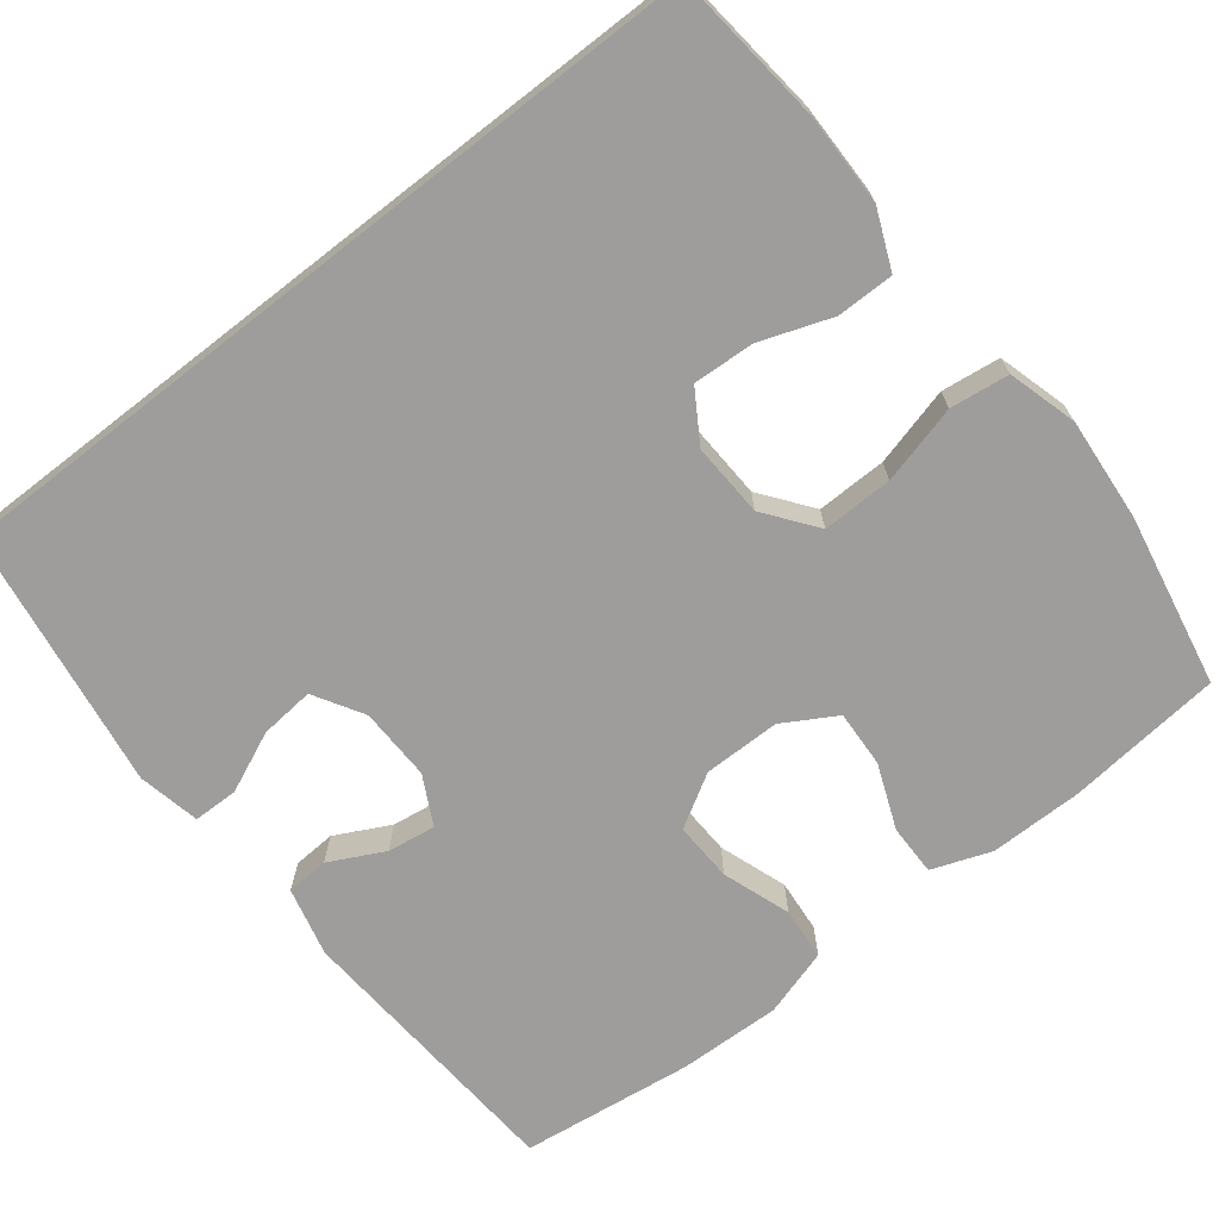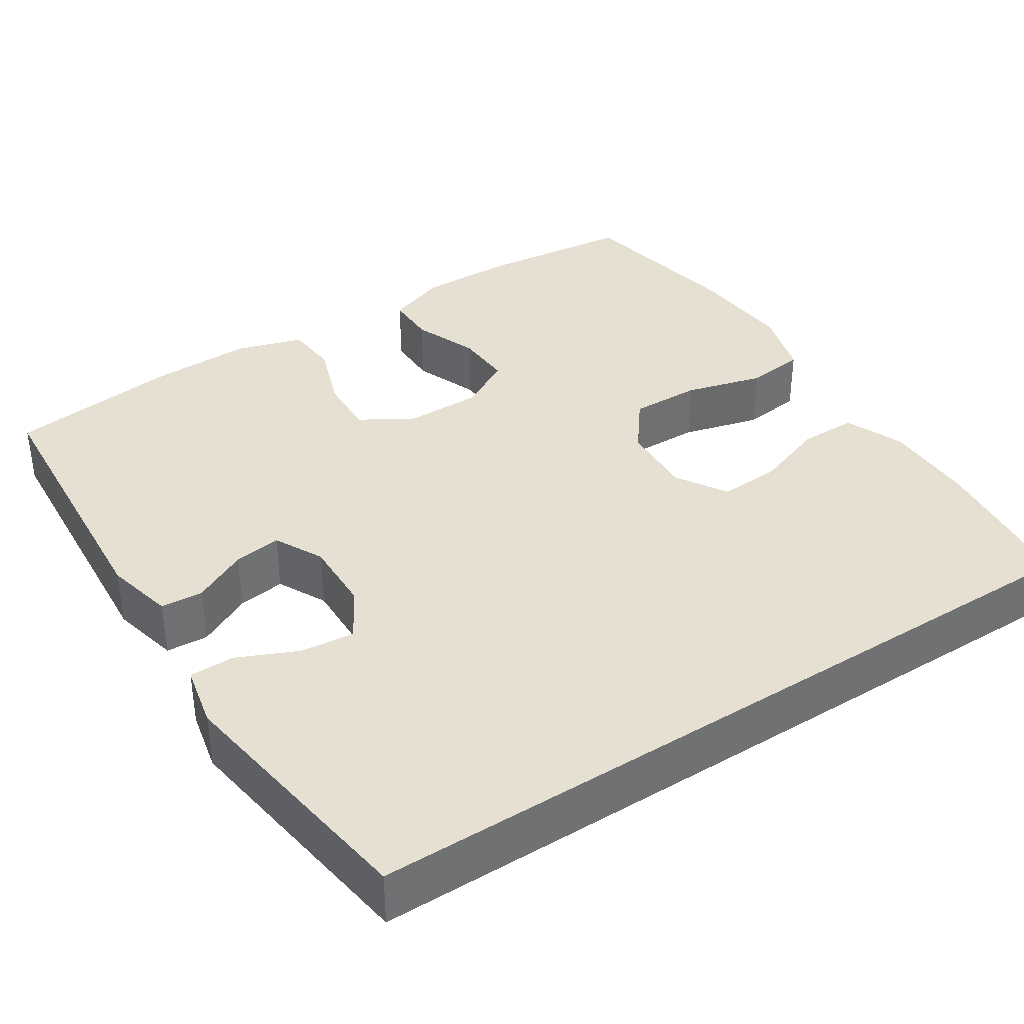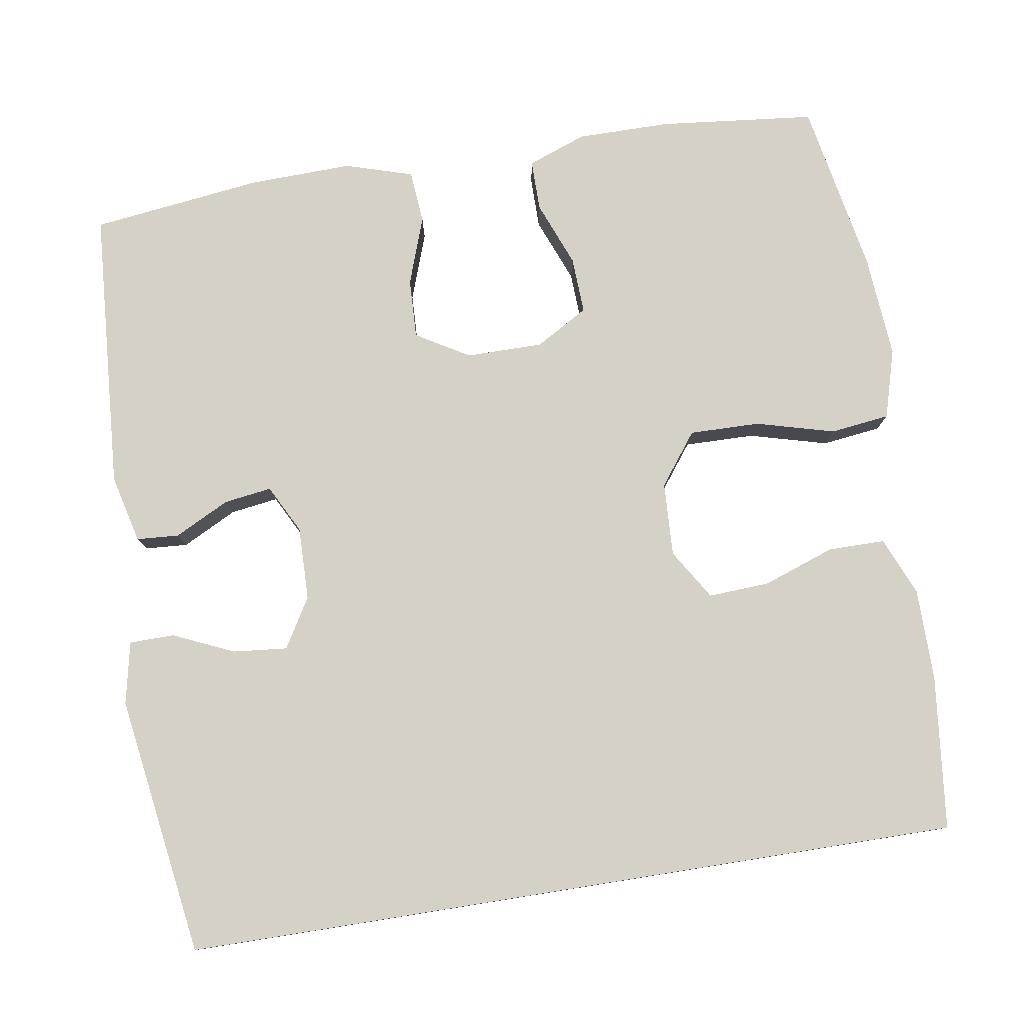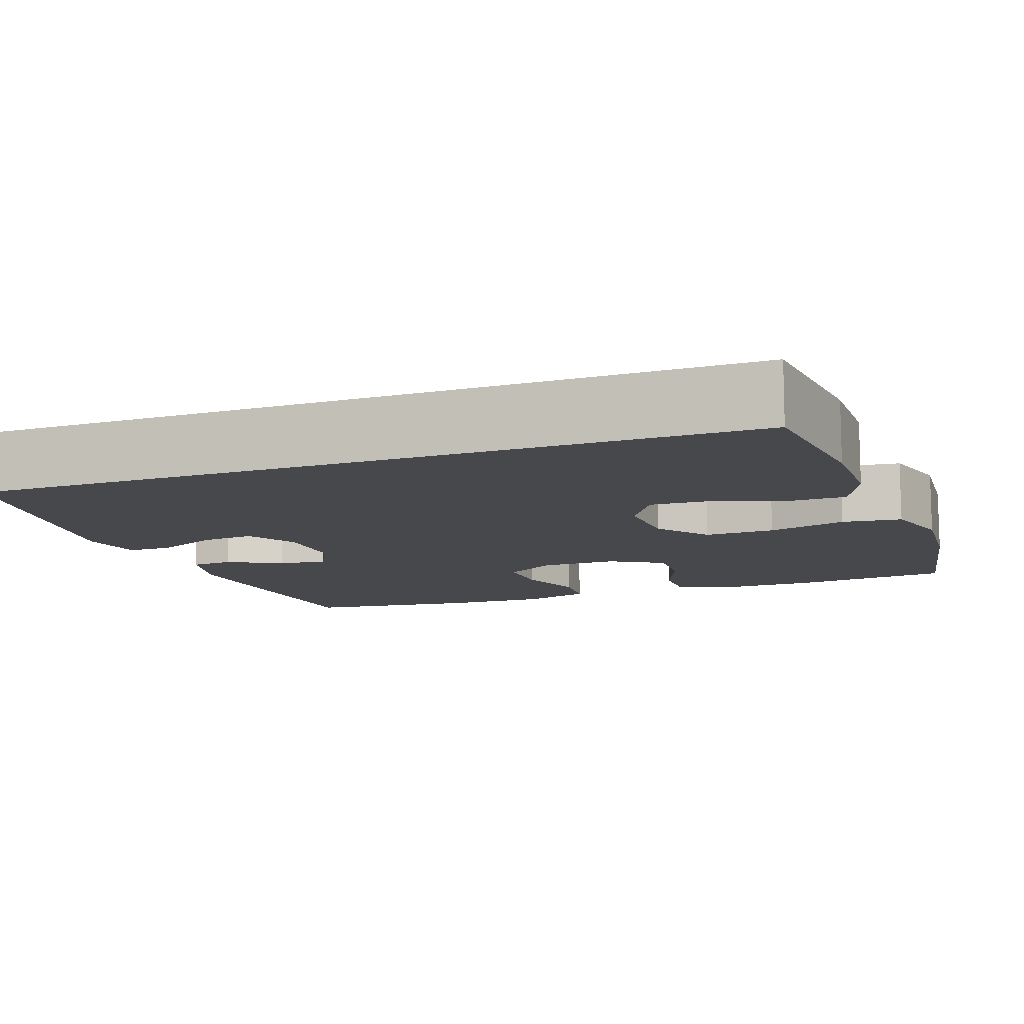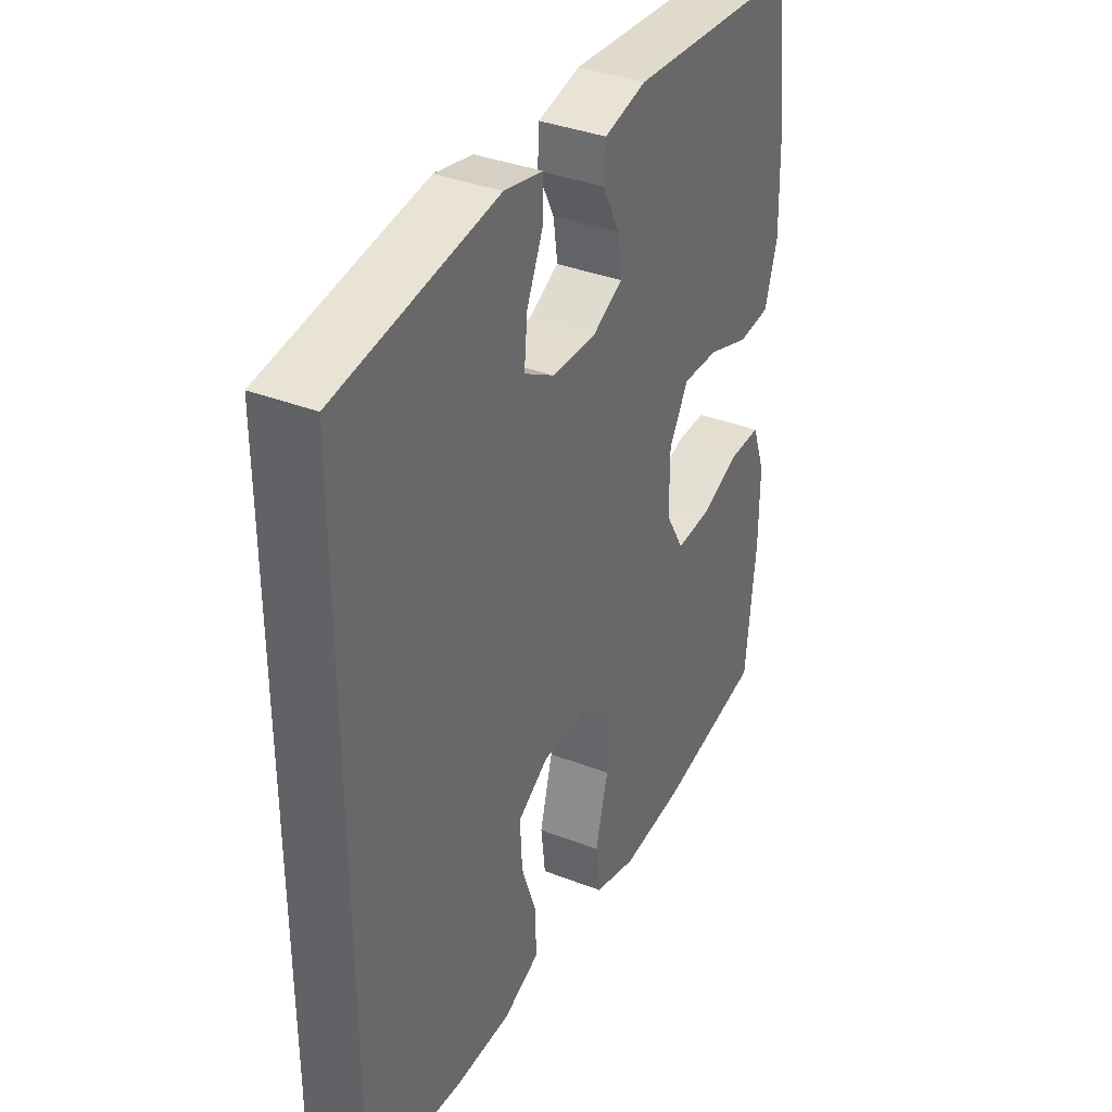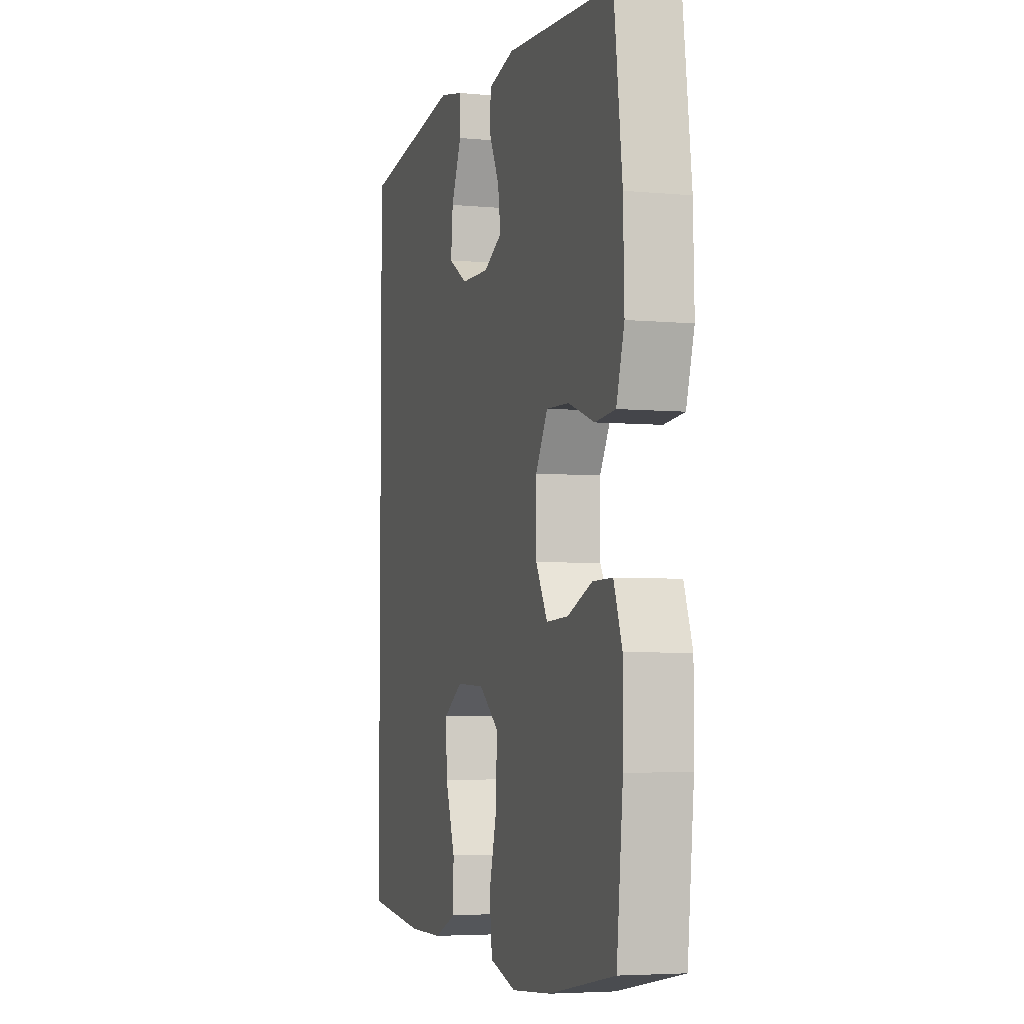
<metadata>
{"format":"obj","ext":"obj","renderer":"f3d","projection":"perspective","resolution":1024,"background":"white","views":[{"elev":-70.4,"azim":127.9,"up":"+Y"},{"elev":37.6,"azim":57.1,"up":"+Y"},{"elev":79.4,"azim":80.9,"up":"+Y"},{"elev":-11.2,"azim":110.1,"up":"+Y"},{"elev":36.3,"azim":116.9,"up":"+Z"},{"elev":-4.7,"azim":-106.7,"up":"+Z"}]}
</metadata>
<code>
o path30
v 0.498 0.0375 0.4963
v 0.1634 0.0375 0.5455
v 0.08355 0.0375 0.5286
v 0.08288 0.0375 0.4709
v 0.1176 0.0375 0.393
v 0.1244 0.0375 0.3233
v 0.06078 0.0375 0.2854
v -0.03287 0.0375 0.283
v -0.09532 0.0375 0.3152
v -0.08653 0.0375 0.3767
v -0.05105 0.0375 0.447
v -0.0546 0.0375 0.5015
v -0.1424 0.0375 0.5225
v -0.5037 0.0375 0.4963
v -0.5311 0.0375 0.2765
v -0.5347 0.0375 0.1448
v -0.5082 0.0375 0.05836
v -0.4405 0.0375 0.05258
v -0.3535 0.0375 0.08329
v -0.2774 0.0375 0.08636
v -0.2371 0.0375 0.01857
v -0.237 0.0375 -0.07981
v -0.2761 0.0375 -0.1476
v -0.3489 0.0375 -0.1442
v -0.432 0.0375 -0.1113
v -0.4976 0.0375 -0.111
v -0.5253 0.0375 -0.1865
v -0.5249 0.0375 -0.3054
v -0.5037 0.0375 -0.5056
v -0.2834 0.0375 -0.5473
v -0.1507 0.0375 -0.5579
v -0.06198 0.0375 -0.5324
v -0.05253 0.0375 -0.4565
v -0.07969 0.0375 -0.3556
v -0.0813 0.0375 -0.2654
v -0.01537 0.0375 -0.2154
v 0.07939 0.0375 -0.2109
v 0.1441 0.0375 -0.251
v 0.1398 0.0375 -0.33
v 0.1074 0.0375 -0.4216
v 0.1076 0.0375 -0.4946
v 0.1826 0.0375 -0.5263
v 0.3001 0.0375 -0.5272
v 0.498 0.0375 -0.5056
v 0.498 -0.0375 0.4963
v 0.1634 -0.0375 0.5455
v 0.08355 -0.0375 0.5286
v 0.08288 -0.0375 0.4709
v 0.1176 -0.0375 0.393
v 0.1244 -0.0375 0.3233
v 0.06078 -0.0375 0.2854
v -0.03287 -0.0375 0.283
v -0.09532 -0.0375 0.3152
v -0.08653 -0.0375 0.3767
v -0.05105 -0.0375 0.447
v -0.0546 -0.0375 0.5015
v -0.1424 -0.0375 0.5225
v -0.5037 -0.0375 0.4963
v -0.5311 -0.0375 0.2765
v -0.5347 -0.0375 0.1448
v -0.5082 -0.0375 0.05836
v -0.4405 -0.0375 0.05258
v -0.3535 -0.0375 0.08329
v -0.2774 -0.0375 0.08636
v -0.2371 -0.0375 0.01857
v -0.237 -0.0375 -0.07981
v -0.2761 -0.0375 -0.1476
v -0.3489 -0.0375 -0.1442
v -0.432 -0.0375 -0.1113
v -0.4976 -0.0375 -0.111
v -0.5253 -0.0375 -0.1865
v -0.5249 -0.0375 -0.3054
v -0.5037 -0.0375 -0.5056
v -0.2834 -0.0375 -0.5473
v -0.1507 -0.0375 -0.5579
v -0.06198 -0.0375 -0.5324
v -0.05253 -0.0375 -0.4565
v -0.07969 -0.0375 -0.3556
v -0.0813 -0.0375 -0.2654
v -0.01537 -0.0375 -0.2154
v 0.07939 -0.0375 -0.2109
v 0.1441 -0.0375 -0.251
v 0.1398 -0.0375 -0.33
v 0.1074 -0.0375 -0.4216
v 0.1076 -0.0375 -0.4946
v 0.1826 -0.0375 -0.5263
v 0.3001 -0.0375 -0.5272
v 0.498 -0.0375 -0.5056
v 0.498 0.0375 0.4963
v 0.498 0.0375 0.4963
v 0.498 0.0375 -0.5056
v 0.498 0.0375 -0.5056
v 0.3001 0.0375 -0.5272
v 0.1826 0.0375 -0.5263
v 0.1634 0.0375 0.5455
v 0.1076 0.0375 -0.4946
v 0.1076 0.0375 -0.4946
v 0.1441 0.0375 -0.251
v 0.1441 0.0375 -0.251
v 0.1398 0.0375 -0.33
v 0.1176 0.0375 0.393
v 0.1244 0.0375 0.3233
v 0.1244 0.0375 0.3233
v 0.08355 0.0375 0.5286
v 0.08355 0.0375 0.5286
v 0.07939 0.0375 -0.2109
v 0.1074 0.0375 -0.4216
v 0.06078 0.0375 0.2854
v 0.08288 0.0375 0.4709
v -0.01537 0.0375 -0.2154
v -0.03287 0.0375 0.283
v -0.0813 0.0375 -0.2654
v -0.09532 0.0375 0.3152
v -0.09532 0.0375 0.3152
v -0.08653 0.0375 0.3767
v -0.05105 0.0375 0.447
v -0.0546 0.0375 0.5015
v -0.0546 0.0375 0.5015
v -0.06198 0.0375 -0.5324
v -0.06198 0.0375 -0.5324
v -0.05253 0.0375 -0.4565
v -0.07969 0.0375 -0.3556
v -0.1424 0.0375 0.5225
v -0.1507 0.0375 -0.5579
v -0.2834 0.0375 -0.5473
v -0.2371 0.0375 0.01857
v -0.237 0.0375 -0.07981
v -0.2761 0.0375 -0.1476
v -0.2761 0.0375 -0.1476
v -0.2774 0.0375 0.08636
v -0.2774 0.0375 0.08636
v -0.3489 0.0375 -0.1442
v -0.3535 0.0375 0.08329
v -0.432 0.0375 -0.1113
v -0.4405 0.0375 0.05258
v -0.5037 0.0375 -0.5056
v -0.5037 0.0375 -0.5056
v -0.4976 0.0375 -0.111
v -0.4976 0.0375 -0.111
v -0.5082 0.0375 0.05836
v -0.5082 0.0375 0.05836
v -0.5037 0.0375 0.4963
v -0.5037 0.0375 0.4963
v -0.5253 0.0375 -0.1865
v -0.5347 0.0375 0.1448
v -0.5249 0.0375 -0.3054
v -0.5311 0.0375 0.2765
v 0.498 -0.0375 0.4963
v 0.498 -0.0375 0.4963
v 0.498 -0.0375 -0.5056
v 0.498 -0.0375 -0.5056
v 0.3001 -0.0375 -0.5272
v 0.1826 -0.0375 -0.5263
v 0.1634 -0.0375 0.5455
v 0.1076 -0.0375 -0.4946
v 0.1076 -0.0375 -0.4946
v 0.1441 -0.0375 -0.251
v 0.1441 -0.0375 -0.251
v 0.1398 -0.0375 -0.33
v 0.1176 -0.0375 0.393
v 0.1244 -0.0375 0.3233
v 0.1244 -0.0375 0.3233
v 0.08355 -0.0375 0.5286
v 0.08355 -0.0375 0.5286
v 0.07939 -0.0375 -0.2109
v 0.1074 -0.0375 -0.4216
v 0.06078 -0.0375 0.2854
v 0.08288 -0.0375 0.4709
v -0.01537 -0.0375 -0.2154
v -0.03287 -0.0375 0.283
v -0.0813 -0.0375 -0.2654
v -0.09532 -0.0375 0.3152
v -0.09532 -0.0375 0.3152
v -0.08653 -0.0375 0.3767
v -0.05105 -0.0375 0.447
v -0.0546 -0.0375 0.5015
v -0.0546 -0.0375 0.5015
v -0.06198 -0.0375 -0.5324
v -0.06198 -0.0375 -0.5324
v -0.05253 -0.0375 -0.4565
v -0.07969 -0.0375 -0.3556
v -0.1424 -0.0375 0.5225
v -0.1507 -0.0375 -0.5579
v -0.2834 -0.0375 -0.5473
v -0.2371 -0.0375 0.01857
v -0.237 -0.0375 -0.07981
v -0.2761 -0.0375 -0.1476
v -0.2761 -0.0375 -0.1476
v -0.2774 -0.0375 0.08636
v -0.2774 -0.0375 0.08636
v -0.3489 -0.0375 -0.1442
v -0.3535 -0.0375 0.08329
v -0.432 -0.0375 -0.1113
v -0.4405 -0.0375 0.05258
v -0.5037 -0.0375 -0.5056
v -0.5037 -0.0375 -0.5056
v -0.4976 -0.0375 -0.111
v -0.4976 -0.0375 -0.111
v -0.5082 -0.0375 0.05836
v -0.5082 -0.0375 0.05836
v -0.5037 -0.0375 0.4963
v -0.5037 -0.0375 0.4963
v -0.5253 -0.0375 -0.1865
v -0.5347 -0.0375 0.1448
v -0.5249 -0.0375 -0.3054
v -0.5311 -0.0375 0.2765
f 182 174 175
f 189 206 192
f 167 165 161
f 183 181 184
f 185 170 189
f 168 154 163
f 206 172 201
f 185 169 170
f 161 165 157
f 170 169 167
f 153 166 155
f 194 204 199
f 187 181 171
f 187 184 181
f 192 204 194
f 206 189 172
f 189 170 172
f 186 171 169
f 161 157 148
f 169 165 167
f 154 160 148
f 204 192 206
f 184 191 205
f 153 159 166
f 181 183 180
f 160 154 168
f 148 157 150
f 187 171 186
f 186 169 185
f 195 184 205
f 152 159 153
f 172 174 182
f 180 183 178
f 182 175 176
f 201 172 182
f 150 157 152
f 197 203 193
f 148 160 161
f 157 159 152
f 205 191 203
f 191 184 187
f 193 203 191
f 92 90 149 151
f 43 44 88 87
f 42 43 87 86
f 1 2 46 45
f 97 42 86 156
f 99 39 83 158
f 5 103 162 49
f 2 105 164 46
f 37 38 82 81
f 40 41 85 84
f 39 40 84 83
f 6 7 51 50
f 4 5 49 48
f 3 4 48 47
f 36 37 81 80
f 7 8 52 51
f 35 36 80 79
f 8 114 173 52
f 10 11 55 54
f 11 118 177 55
f 120 33 77 179
f 33 34 78 77
f 12 13 57 56
f 31 32 76 75
f 34 35 79 78
f 9 10 54 53
f 30 31 75 74
f 21 22 66 65
f 22 129 188 66
f 131 21 65 190
f 23 24 68 67
f 19 20 64 63
f 24 25 69 68
f 18 19 63 62
f 137 30 74 196
f 25 139 198 69
f 141 18 62 200
f 13 143 202 57
f 26 27 71 70
f 16 17 61 60
f 28 29 73 72
f 27 28 72 71
f 15 16 60 59
f 14 15 59 58
f 123 116 115
f 130 133 147
f 108 102 106
f 124 125 122
f 126 130 111
f 109 104 95
f 147 142 113
f 126 111 110
f 102 98 106
f 111 108 110
f 94 96 107
f 135 140 145
f 128 112 122
f 128 122 125
f 133 135 145
f 147 113 130
f 130 113 111
f 127 110 112
f 102 89 98
f 110 108 106
f 95 89 101
f 145 147 133
f 125 146 132
f 94 107 100
f 122 121 124
f 101 109 95
f 89 91 98
f 128 127 112
f 127 126 110
f 136 146 125
f 93 94 100
f 113 123 115
f 121 119 124
f 123 117 116
f 142 123 113
f 91 93 98
f 138 134 144
f 89 102 101
f 98 93 100
f 146 144 132
f 132 128 125
f 134 132 144

</code>
